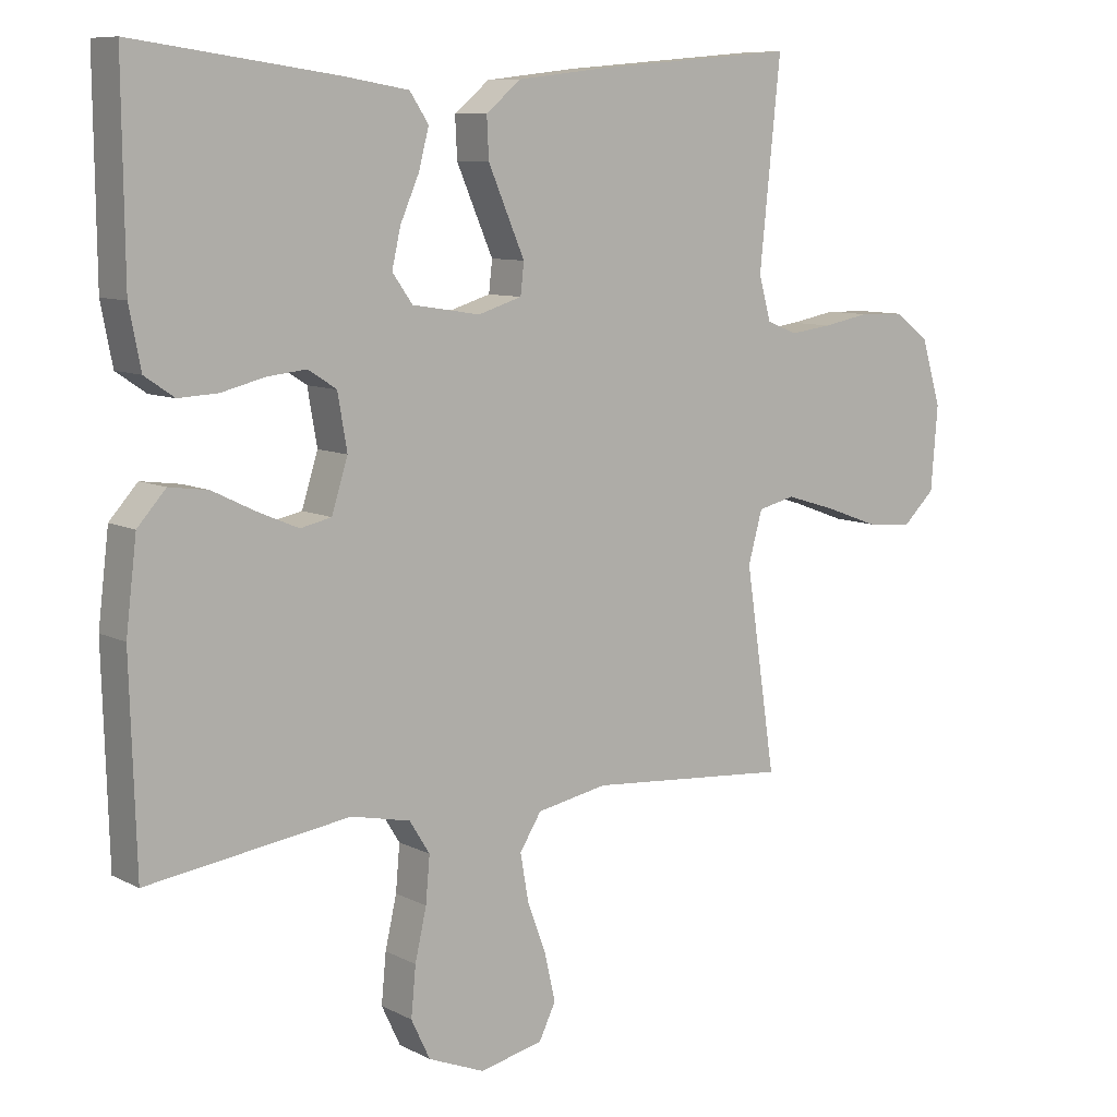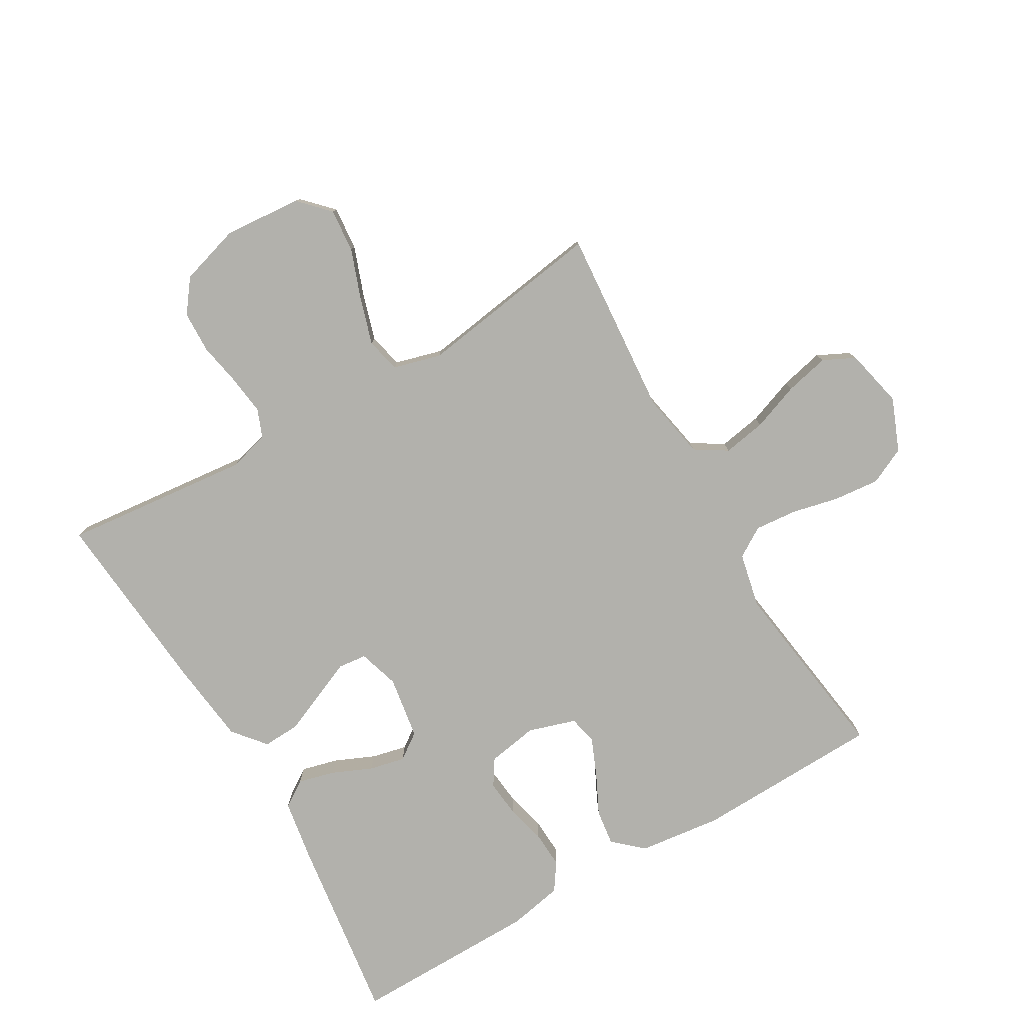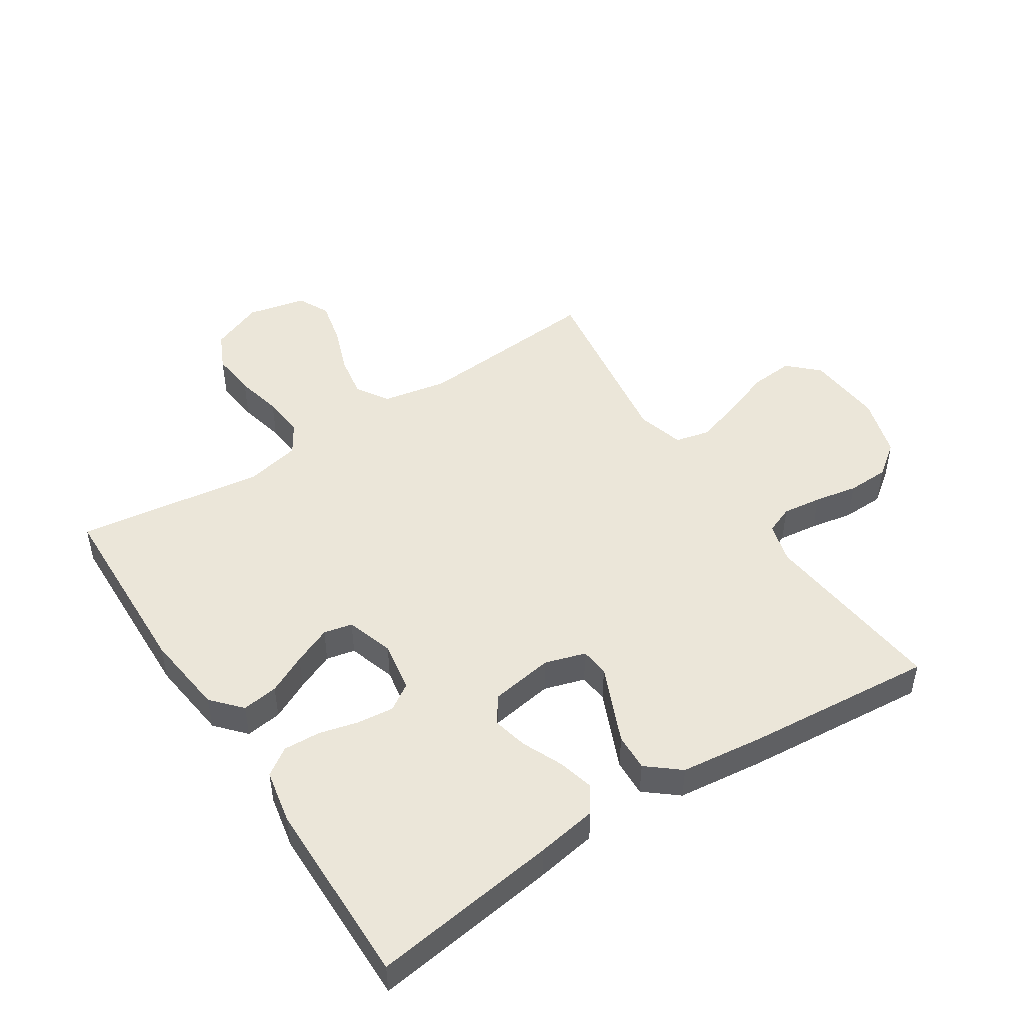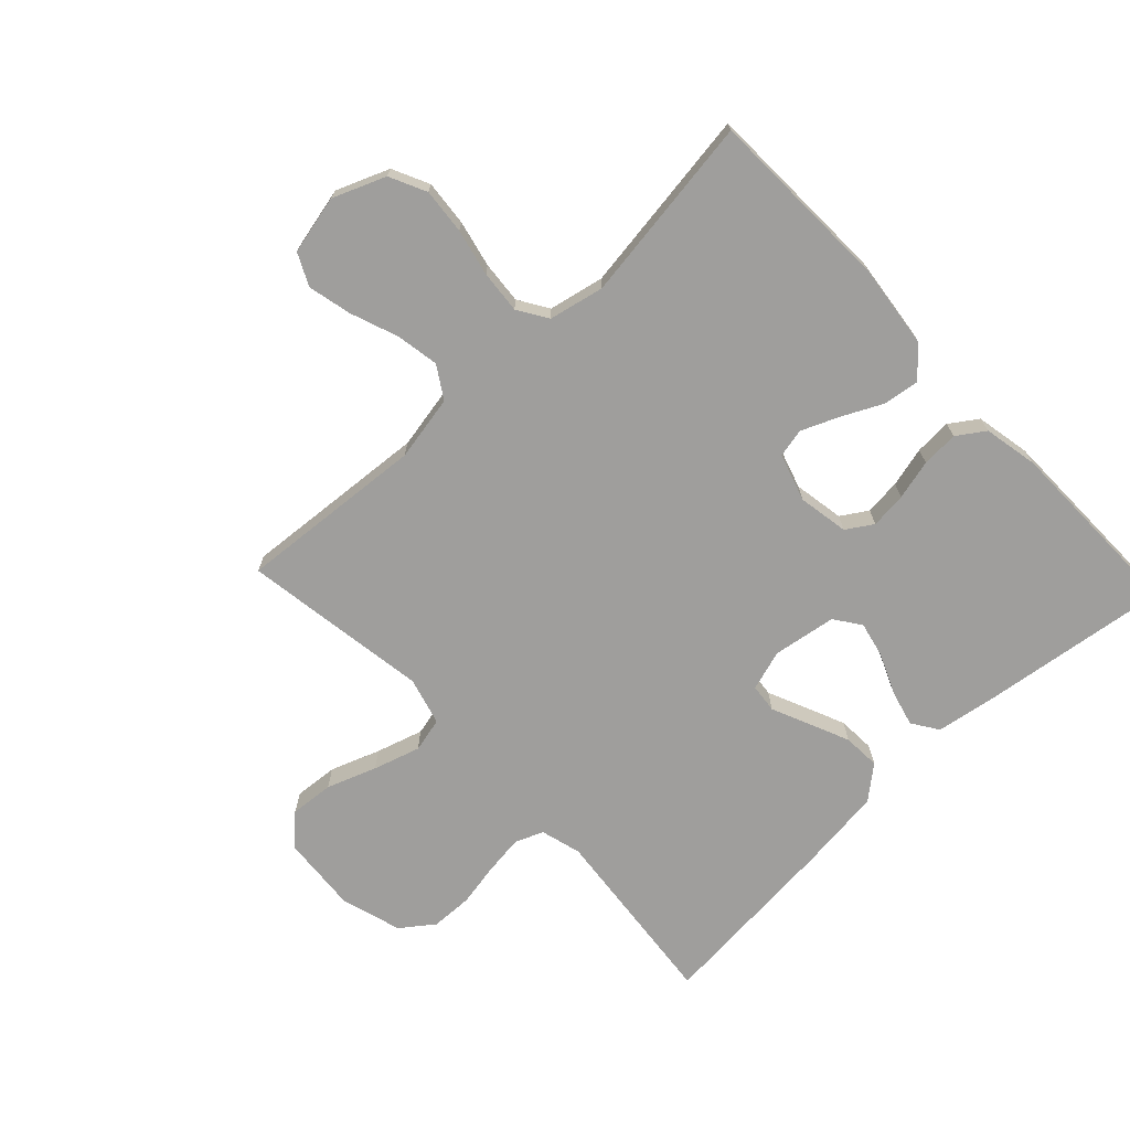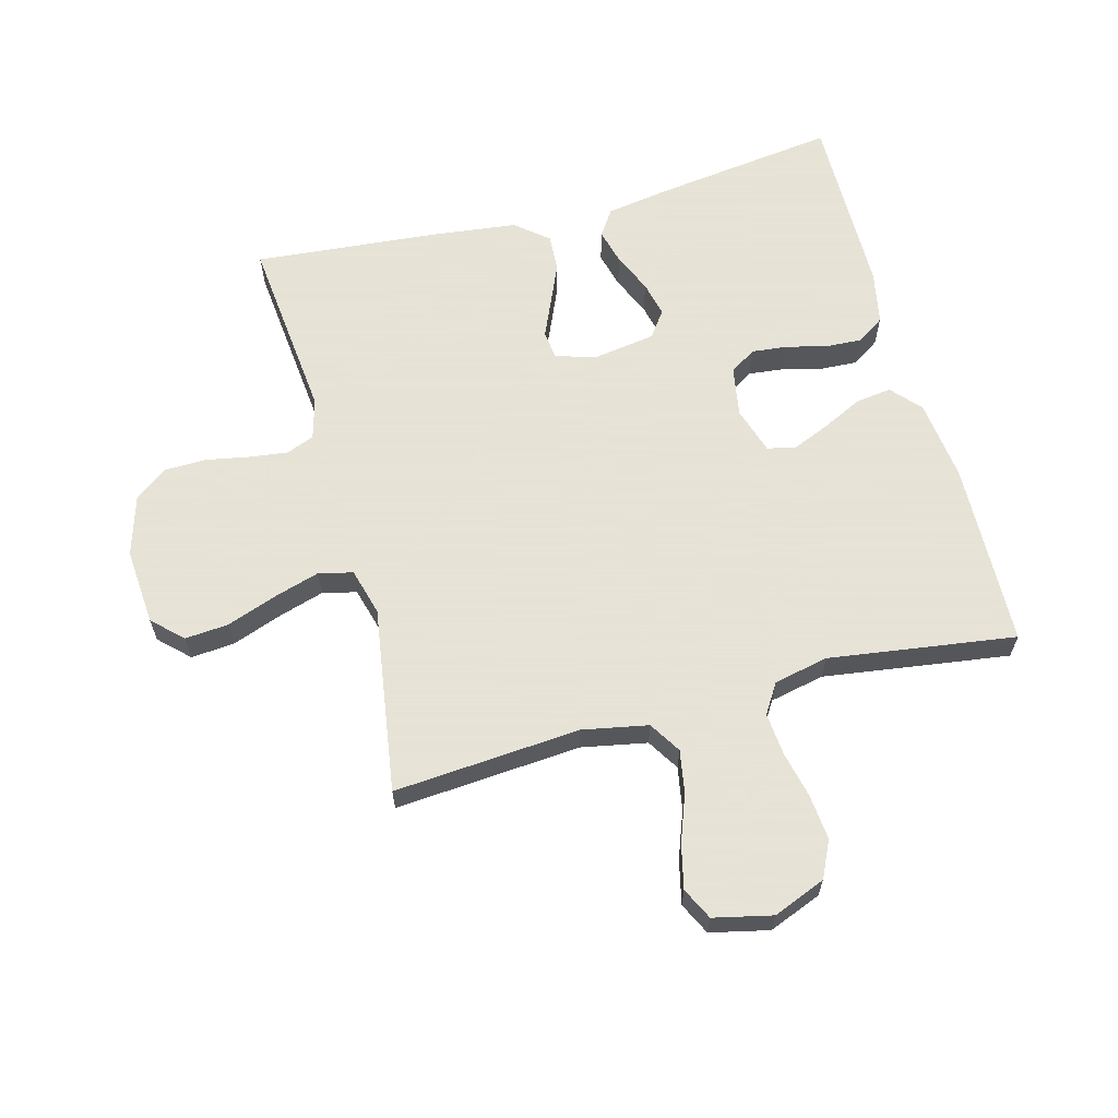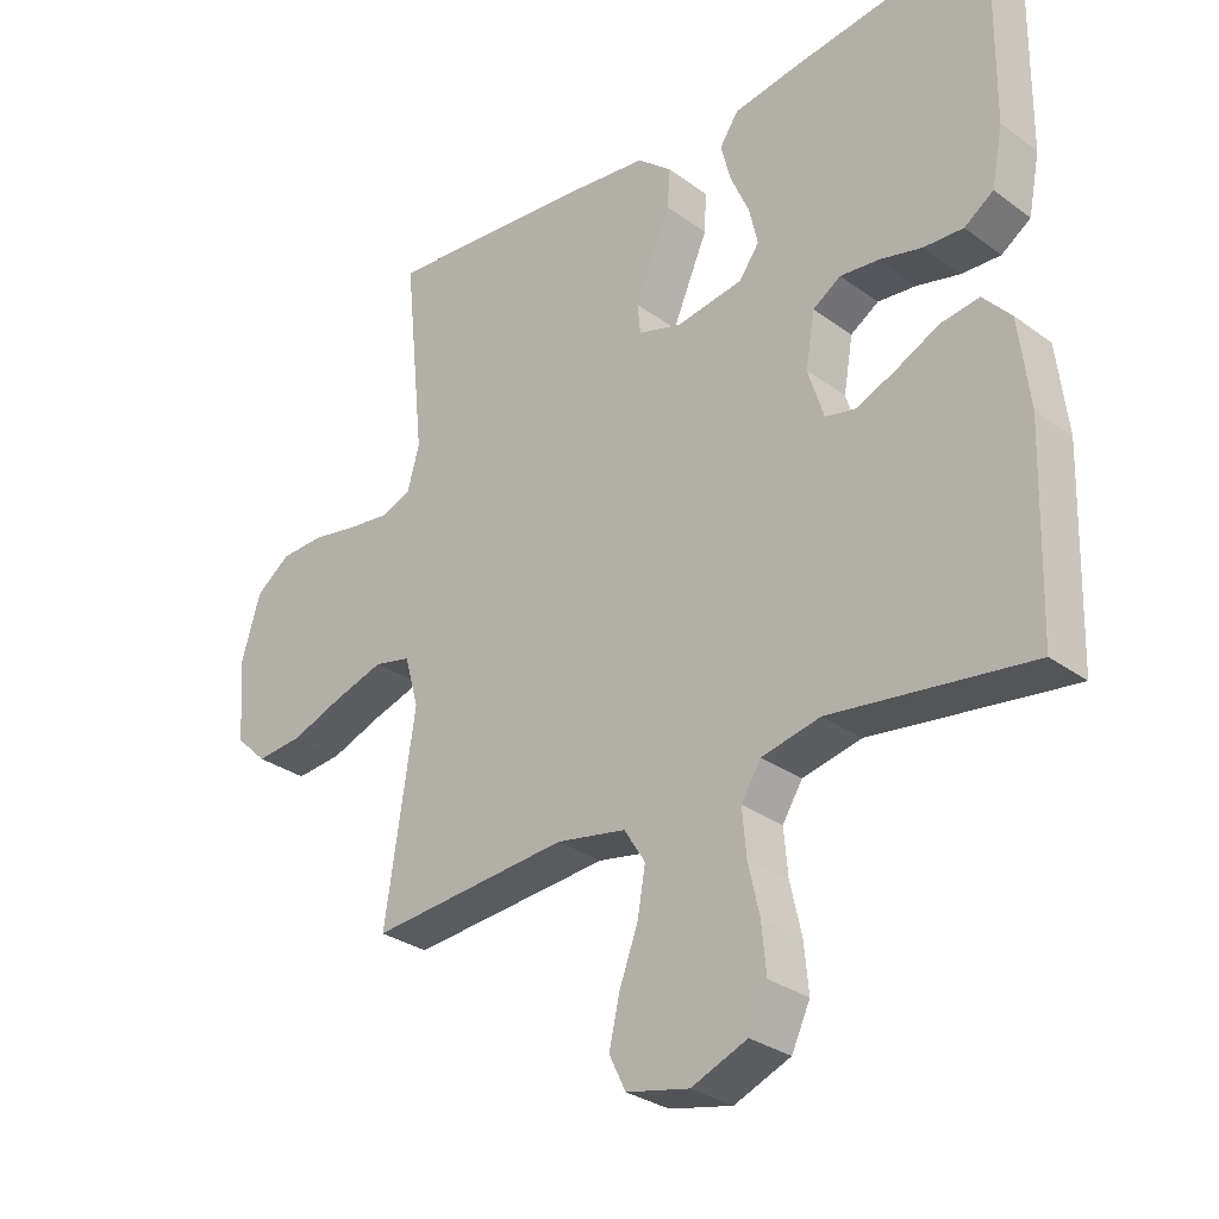
<metadata>
{"format":"obj","ext":"obj","renderer":"f3d","projection":"perspective","resolution":1024,"background":"white","views":[{"elev":8.9,"azim":-36.8,"up":"+Z"},{"elev":-78.9,"azim":120.2,"up":"+Y"},{"elev":48.0,"azim":-33.1,"up":"+Y"},{"elev":-71.0,"azim":-136.6,"up":"+Y"},{"elev":62.8,"azim":165.1,"up":"+Y"},{"elev":-30.3,"azim":-136.5,"up":"+Z"}]}
</metadata>
<code>
v 0.5 0.07 -0.5
v 0.2 0.07 -0.476
v 0.095 0.07 -0.496
v 0.063 0.07 -0.547
v 0.075 0.07 -0.616
v 0.103 0.07 -0.692
v 0.119 0.07 -0.762
v 0.094 0.07 -0.813
v 0 0.07 -0.834
v -0.084 0.07 -0.8
v -0.112 0.07 -0.741
v -0.105 0.07 -0.668
v -0.088 0.07 -0.593
v -0.082 0.07 -0.525
v -0.112 0.07 -0.477
v -0.2 0.07 -0.458
v -0.5 0.07 -0.5
v -0.509 0.07 -0.2
v -0.493 0.07 -0.068
v -0.451 0.07 -0.021
v -0.393 0.07 -0.029
v -0.33 0.07 -0.06
v -0.269 0.07 -0.086
v -0.223 0.07 -0.076
v -0.199 0.07 0
v -0.213 0.07 0.081
v -0.255 0.07 0.108
v -0.313 0.07 0.102
v -0.377 0.07 0.086
v -0.436 0.07 0.083
v -0.48 0.07 0.113
v -0.497 0.07 0.2
v -0.5 0.07 0.5
v -0.2 0.07 0.459
v -0.103 0.07 0.443
v -0.075 0.07 0.401
v -0.09 0.07 0.343
v -0.118 0.07 0.279
v -0.131 0.07 0.222
v -0.101 0.07 0.18
v 0 0.07 0.164
v 0.065 0.07 0.184
v 0.07 0.07 0.23
v 0.044 0.07 0.29
v 0.016 0.07 0.355
v 0.013 0.07 0.415
v 0.065 0.07 0.458
v 0.2 0.07 0.474
v 0.5 0.07 0.5
v 0.469 0.07 0.2
v 0.487 0.07 0.135
v 0.532 0.07 0.117
v 0.595 0.07 0.125
v 0.664 0.07 0.138
v 0.731 0.07 0.136
v 0.783 0.07 0.097
v 0.812 0.07 0
v 0.802 0.07 -0.124
v 0.755 0.07 -0.169
v 0.685 0.07 -0.163
v 0.606 0.07 -0.134
v 0.531 0.07 -0.111
v 0.476 0.07 -0.124
v 0.455 0.07 -0.2
v 0.5 0 -0.5
v 0.2 0 -0.476
v 0.095 0 -0.496
v 0.063 0 -0.547
v 0.075 0 -0.616
v 0.103 0 -0.692
v 0.119 0 -0.762
v 0.094 0 -0.813
v 0 0 -0.834
v -0.084 0 -0.8
v -0.112 0 -0.741
v -0.105 0 -0.668
v -0.088 0 -0.593
v -0.082 0 -0.525
v -0.112 0 -0.477
v -0.2 0 -0.458
v -0.5 0 -0.5
v -0.509 0 -0.2
v -0.493 0 -0.068
v -0.451 0 -0.021
v -0.393 0 -0.029
v -0.33 0 -0.06
v -0.269 0 -0.086
v -0.223 0 -0.076
v -0.199 0 0
v -0.213 0 0.081
v -0.255 0 0.108
v -0.313 0 0.102
v -0.377 0 0.086
v -0.436 0 0.083
v -0.48 0 0.113
v -0.497 0 0.2
v -0.5 0 0.5
v -0.2 0 0.459
v -0.103 0 0.443
v -0.075 0 0.401
v -0.09 0 0.343
v -0.118 0 0.279
v -0.131 0 0.222
v -0.101 0 0.18
v 0 0 0.164
v 0.065 0 0.184
v 0.07 0 0.23
v 0.044 0 0.29
v 0.016 0 0.355
v 0.013 0 0.415
v 0.065 0 0.458
v 0.2 0 0.474
v 0.5 0 0.5
v 0.469 0 0.2
v 0.487 0 0.135
v 0.532 0 0.117
v 0.595 0 0.125
v 0.664 0 0.138
v 0.731 0 0.136
v 0.783 0 0.097
v 0.812 0 0
v 0.802 0 -0.124
v 0.755 0 -0.169
v 0.685 0 -0.163
v 0.606 0 -0.134
v 0.531 0 -0.111
v 0.476 0 -0.124
v 0.455 0 -0.2
f 59 60 61
f 58 59 61
f 57 58 61
f 56 57 61
f 55 56 61
f 54 55 61
f 53 54 61
f 52 53 61 62
f 51 52 62 63
f 48 49 50
f 47 48 50
f 46 47 50
f 45 46 50
f 44 45 50
f 43 44 50
f 51 63 64
f 50 51 64
f 43 50 64
f 42 43 64
f 36 37 38
f 35 36 38
f 34 35 38
f 33 34 38
f 32 33 38
f 31 32 38
f 30 31 38
f 29 30 38
f 28 29 38
f 27 28 38 39
f 26 27 39 40
f 20 21 22
f 19 20 22
f 18 19 22
f 17 18 22
f 16 17 22
f 15 16 22 23
f 14 15 23 24
f 11 12 13
f 10 11 13
f 9 10 13
f 8 9 13
f 7 8 13
f 6 7 13
f 5 6 13
f 4 5 13 14
f 14 24 25
f 4 14 25
f 3 4 25
f 64 1 2
f 42 64 2
f 41 42 2
f 26 40 41
f 25 26 41
f 3 25 41
f 2 3 41
f 125 124 123
f 125 123 122
f 125 122 121
f 125 121 120
f 125 120 119
f 125 119 118
f 125 118 117
f 126 125 117 116
f 127 126 116 115
f 114 113 112
f 114 112 111
f 114 111 110
f 114 110 109
f 114 109 108
f 114 108 107
f 128 127 115
f 128 115 114
f 128 114 107
f 128 107 106
f 102 101 100
f 102 100 99
f 102 99 98
f 102 98 97
f 102 97 96
f 102 96 95
f 102 95 94
f 102 94 93
f 102 93 92
f 103 102 92 91
f 104 103 91 90
f 86 85 84
f 86 84 83
f 86 83 82
f 86 82 81
f 86 81 80
f 87 86 80 79
f 88 87 79 78
f 77 76 75
f 77 75 74
f 77 74 73
f 77 73 72
f 77 72 71
f 77 71 70
f 77 70 69
f 78 77 69 68
f 89 88 78
f 89 78 68
f 89 68 67
f 66 65 128
f 66 128 106
f 66 106 105
f 105 104 90
f 105 90 89
f 105 89 67
f 105 67 66
f 1 65 66 2
f 2 66 67 3
f 3 67 68 4
f 4 68 69 5
f 5 69 70 6
f 6 70 71 7
f 7 71 72 8
f 8 72 73 9
f 9 73 74 10
f 10 74 75 11
f 11 75 76 12
f 12 76 77 13
f 13 77 78 14
f 14 78 79 15
f 15 79 80 16
f 16 80 81 17
f 17 81 82 18
f 18 82 83 19
f 19 83 84 20
f 20 84 85 21
f 21 85 86 22
f 22 86 87 23
f 23 87 88 24
f 24 88 89 25
f 25 89 90 26
f 26 90 91 27
f 27 91 92 28
f 28 92 93 29
f 29 93 94 30
f 30 94 95 31
f 31 95 96 32
f 32 96 97 33
f 33 97 98 34
f 34 98 99 35
f 35 99 100 36
f 36 100 101 37
f 37 101 102 38
f 38 102 103 39
f 39 103 104 40
f 40 104 105 41
f 41 105 106 42
f 42 106 107 43
f 43 107 108 44
f 44 108 109 45
f 45 109 110 46
f 46 110 111 47
f 47 111 112 48
f 48 112 113 49
f 49 113 114 50
f 50 114 115 51
f 51 115 116 52
f 52 116 117 53
f 53 117 118 54
f 54 118 119 55
f 55 119 120 56
f 56 120 121 57
f 57 121 122 58
f 58 122 123 59
f 59 123 124 60
f 60 124 125 61
f 61 125 126 62
f 62 126 127 63
f 63 127 128 64
f 64 128 65 1

</code>
